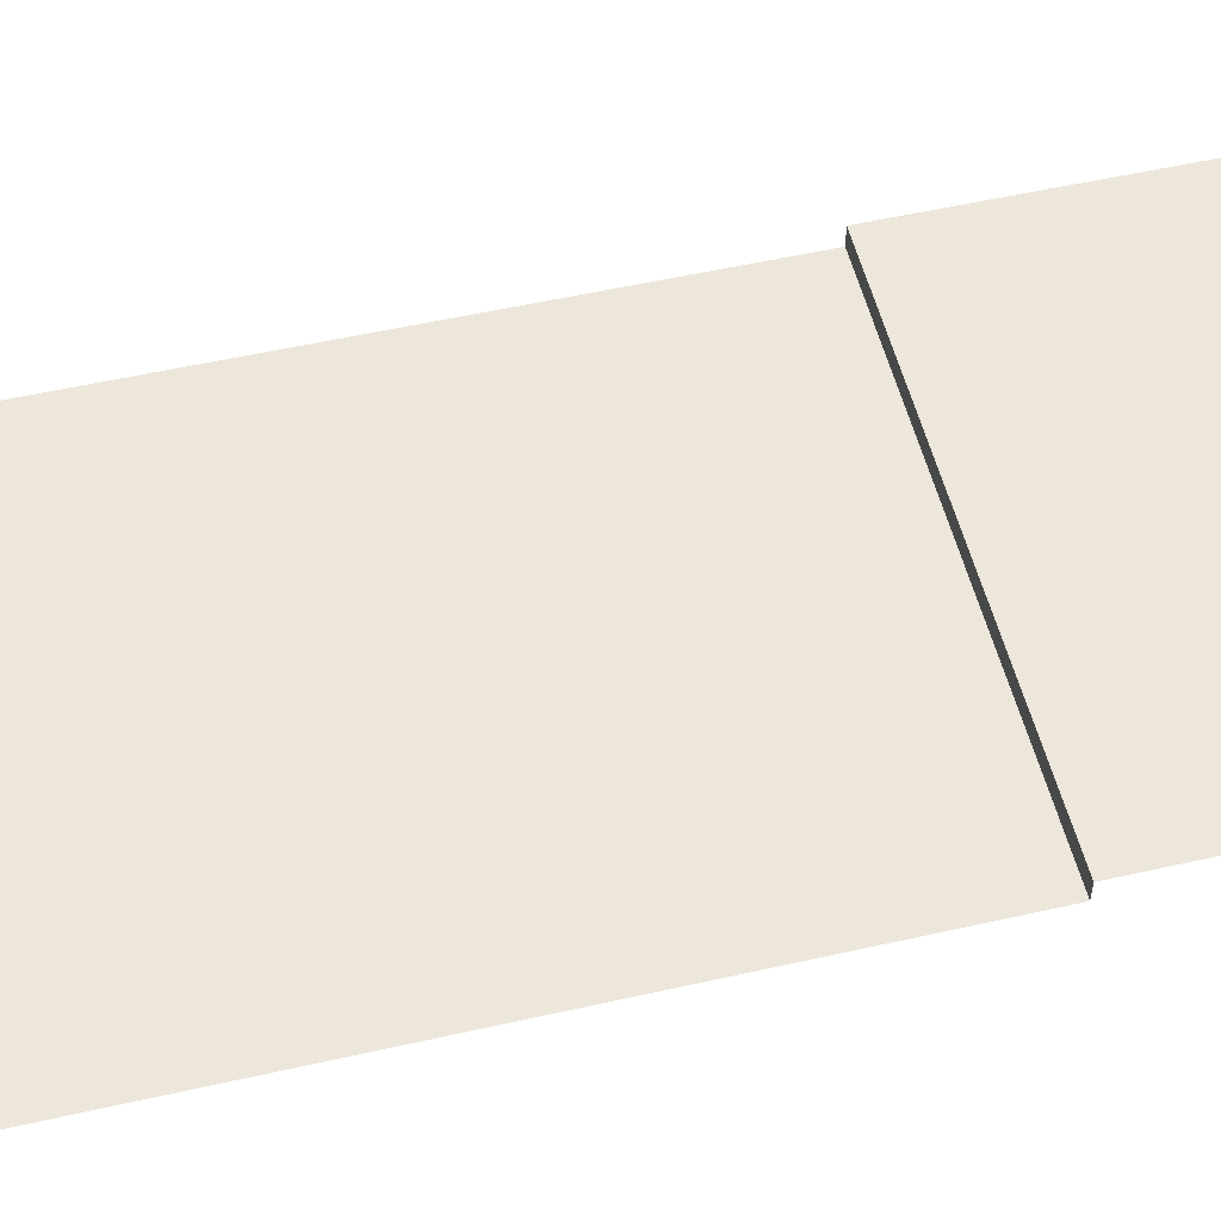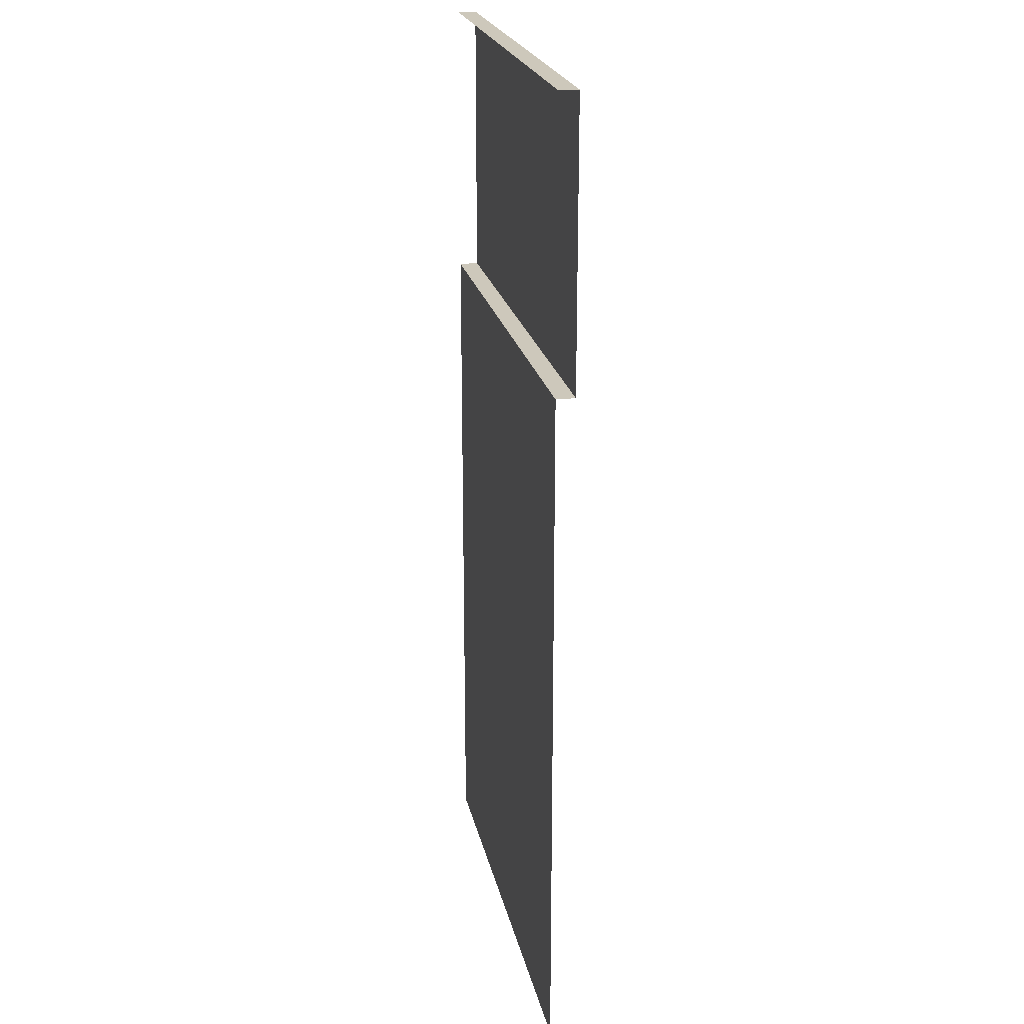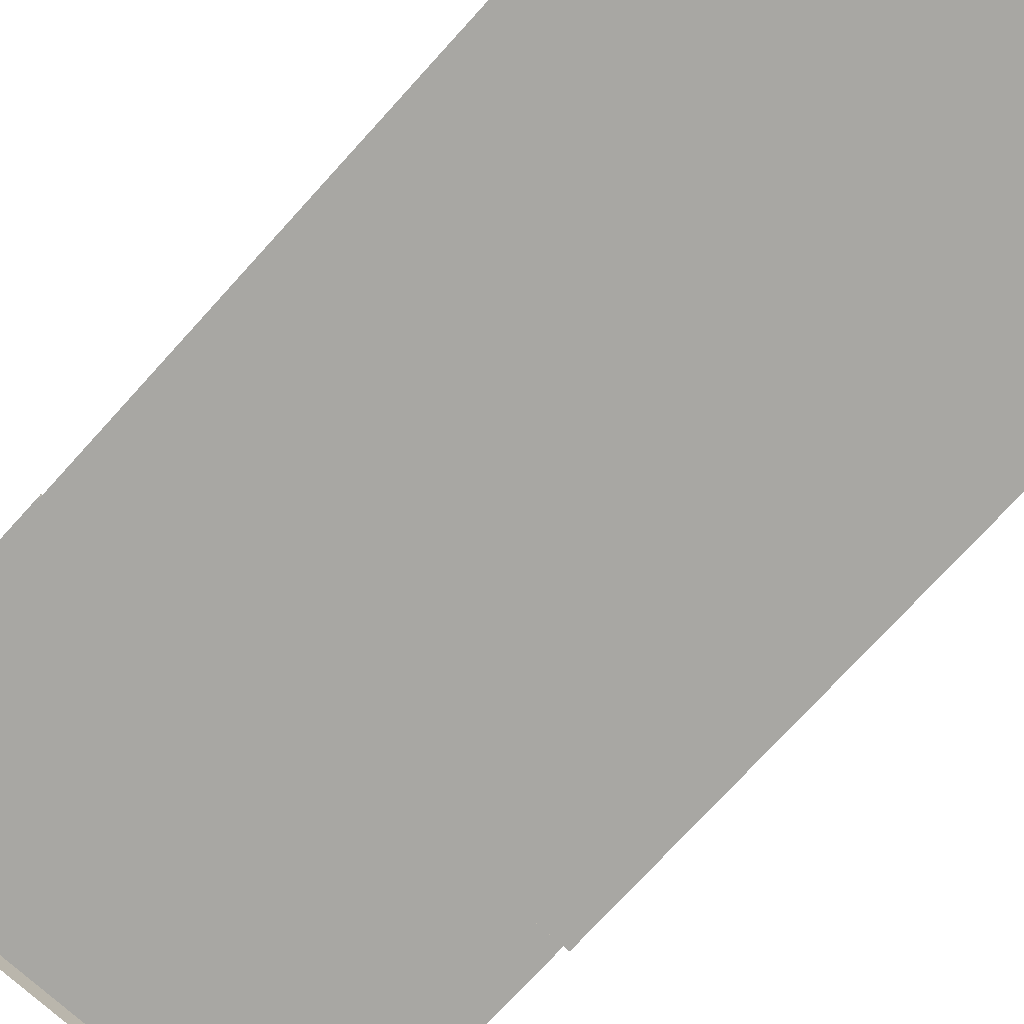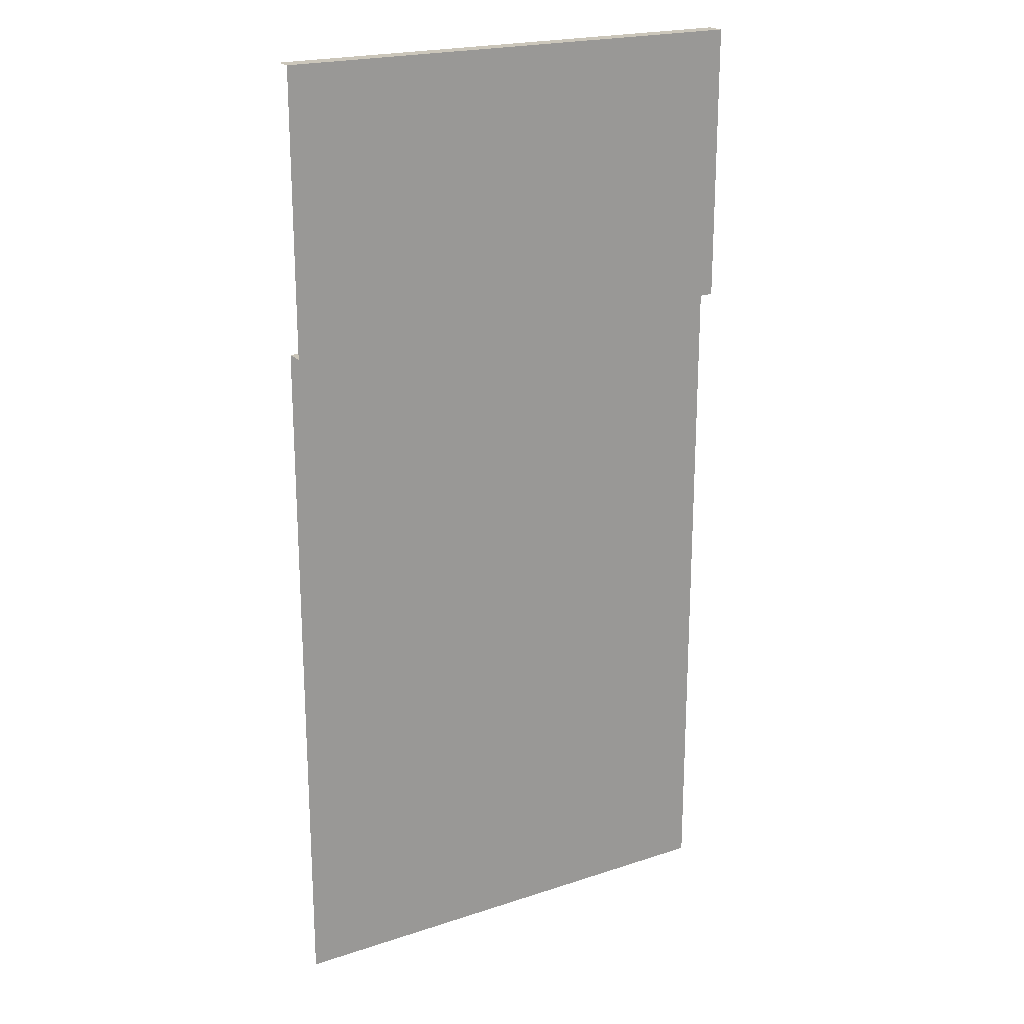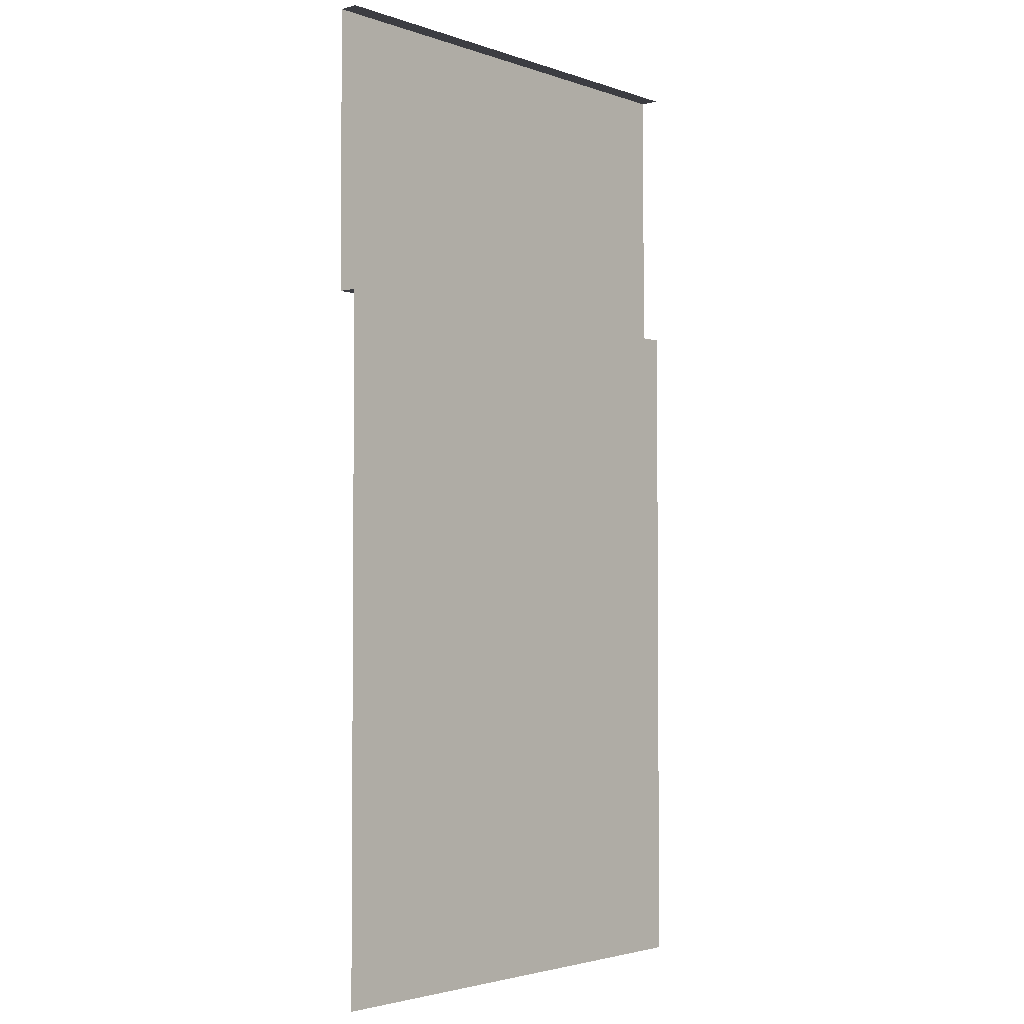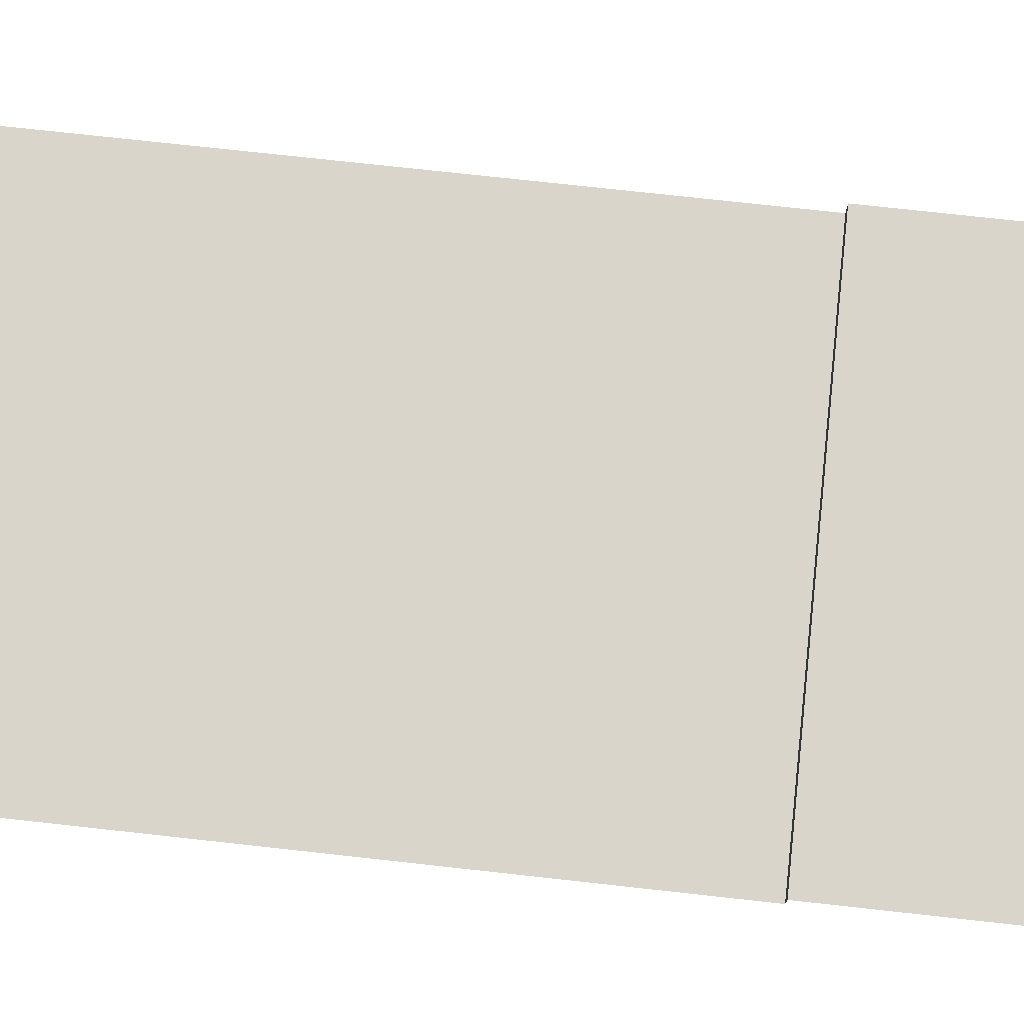
<metadata>
{"format":"obj","ext":"obj","renderer":"f3d","projection":"perspective","resolution":1024,"background":"white","views":[{"elev":53.6,"azim":-103.6,"up":"+Y"},{"elev":22.0,"azim":78.4,"up":"+Z"},{"elev":-74.5,"azim":137.7,"up":"+Y"},{"elev":21.1,"azim":149.6,"up":"+Z"},{"elev":-2.9,"azim":-48.8,"up":"+Z"},{"elev":74.6,"azim":-83.7,"up":"+Y"}]}
</metadata>
<code>
v 3.815e-06 -0.1948 -10
v 1.482 -0.1948 -9.555
v 3.815e-06 -0.1948 -3.165
v 2.5 -0.1948 -3.165
v 1.482 -0.1948 -10
v 3.518 -0.1948 -10
v 3.518 -0.1948 -9.555
v 1.482 -0.1948 -10
v 1.482 -0.1948 -9.555
v 2.5 -0.1948 -2.869
v 2.5 0 -2.869
v 3.815e-06 -0.1948 -2.869
v 3.815e-06 0 -2.869
v 2.5 0 -1.335e-05
v 3.815e-06 0 -1.335e-05
v 2.5 0 -2.869
v 3.815e-06 0 -2.869
v 3.815e-06 -0.1948 -2.869
v 3.815e-06 -0.1948 -3.165
v 2.5 -0.1948 -2.869
v 2.5 -0.1948 -3.165
v 5 0 -1.335e-05
v 2.5 0 -1.335e-05
v 5 0 -2.869
v 2.5 0 -2.869
v 5 -0.1948 -2.869
v 5 0 -2.869
v 2.5 -0.1948 -2.869
v 2.5 0 -2.869
v 2.5 -0.1948 -3.165
v 5 -0.1948 -3.165
v 2.5 -0.1948 -2.869
v 5 -0.1948 -2.869
v 5 -0.1948 -3.165
v 2.5 -0.1948 -3.165
v 3.518 -0.1948 -9.555
v 5 -0.1948 -10
v 3.518 -0.1948 -10
v 2.5 0 -1.335e-05
v 2.5 -0.1948 -1.335e-05
v 3.815e-06 0 -1.335e-05
v 3.815e-06 -0.1948 -1.335e-05
v 5 0 -1.335e-05
v 5 -0.1948 -1.335e-05
v 2.5 0 -1.335e-05
v 2.5 -0.1948 -1.335e-05
v 1.482 -0.1948 -9.555
v 3.518 -0.1948 -9.555
v 2.5 -0.1948 -3.165
g road_straight_mesh_4004_278
f 1 3 2
f 2 3 4
f 1 2 5
f 6 8 7
f 7 8 9
f 10 12 11
f 11 12 13
f 14 16 15
f 15 16 17
f 18 20 19
f 19 20 21
f 22 24 23
f 23 24 25
f 26 28 27
f 27 28 29
f 30 32 31
f 31 32 33
f 34 36 35
f 37 36 34
f 37 38 36
f 39 41 40
f 40 41 42
f 43 45 44
f 44 45 46
f 47 49 48

</code>
